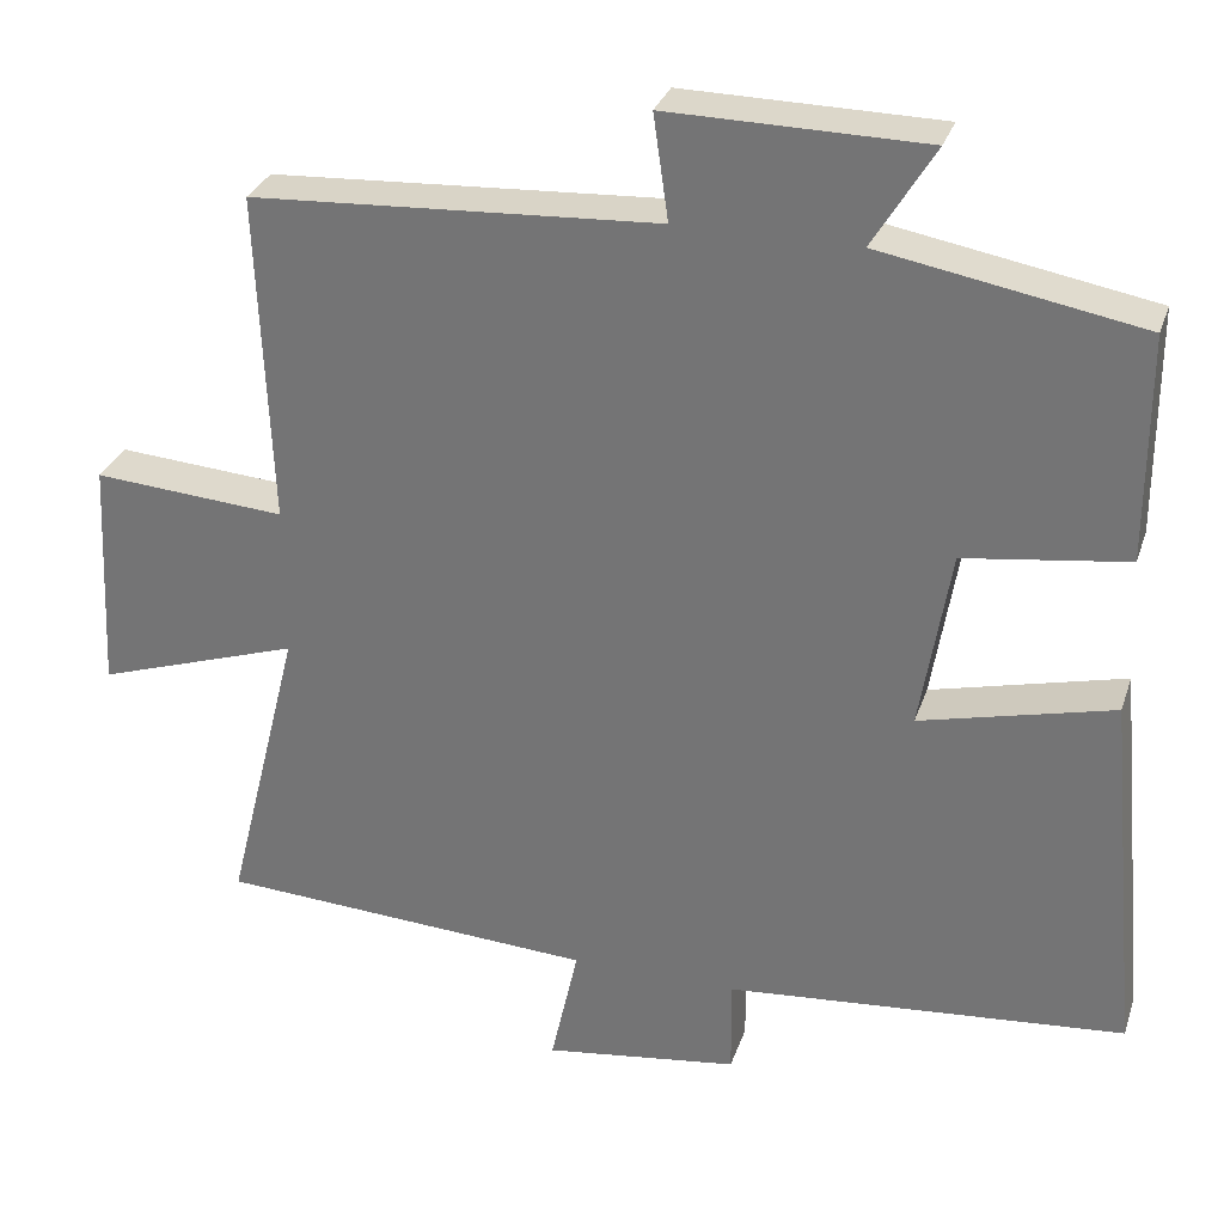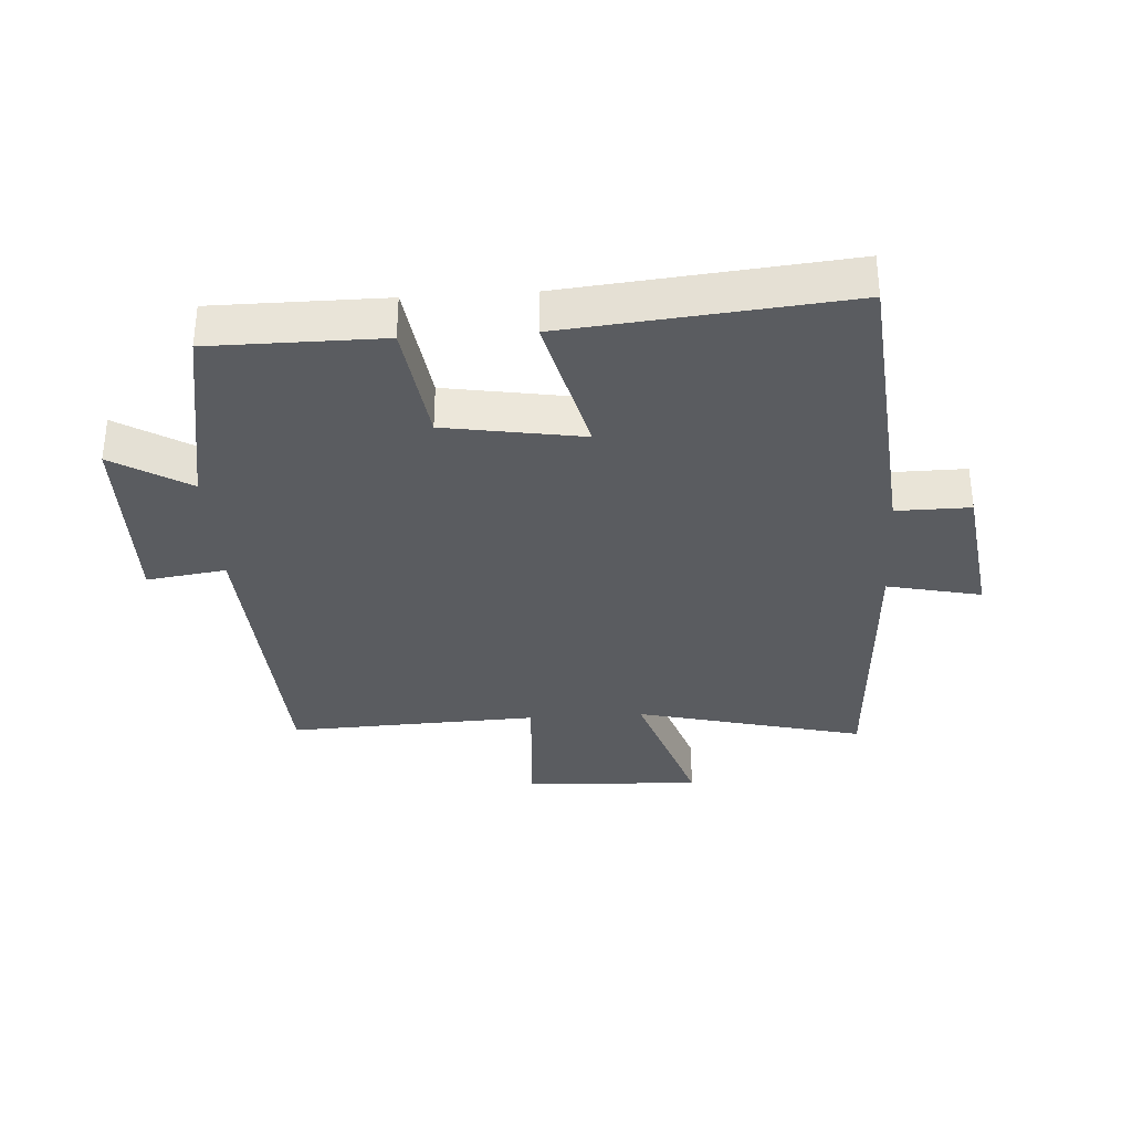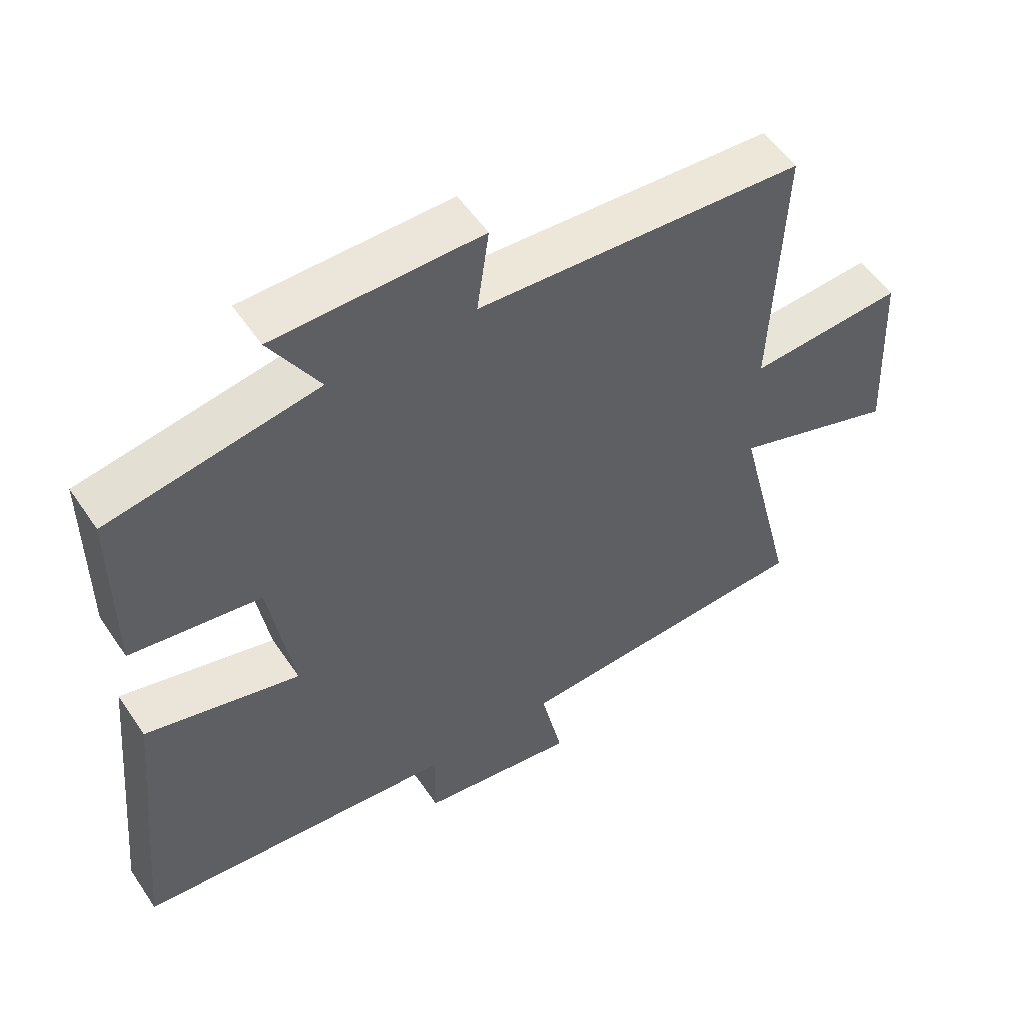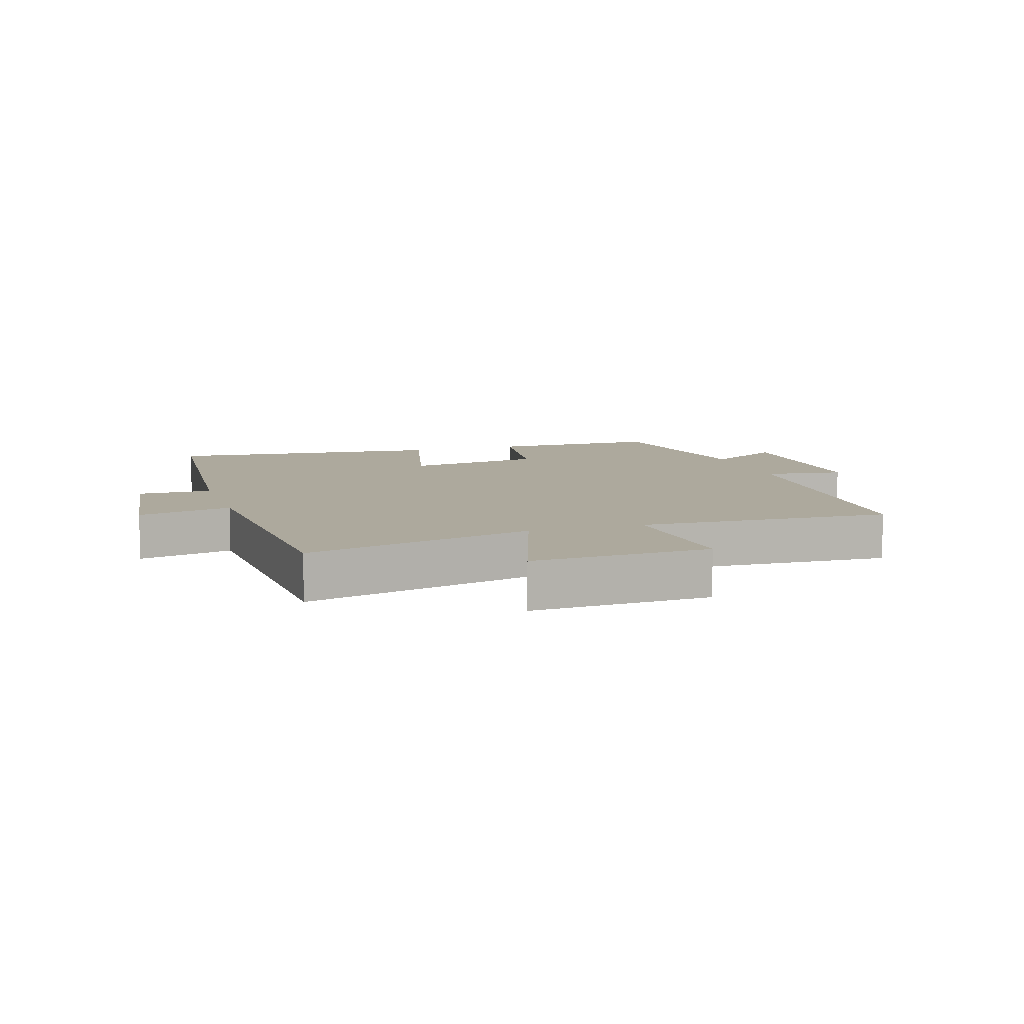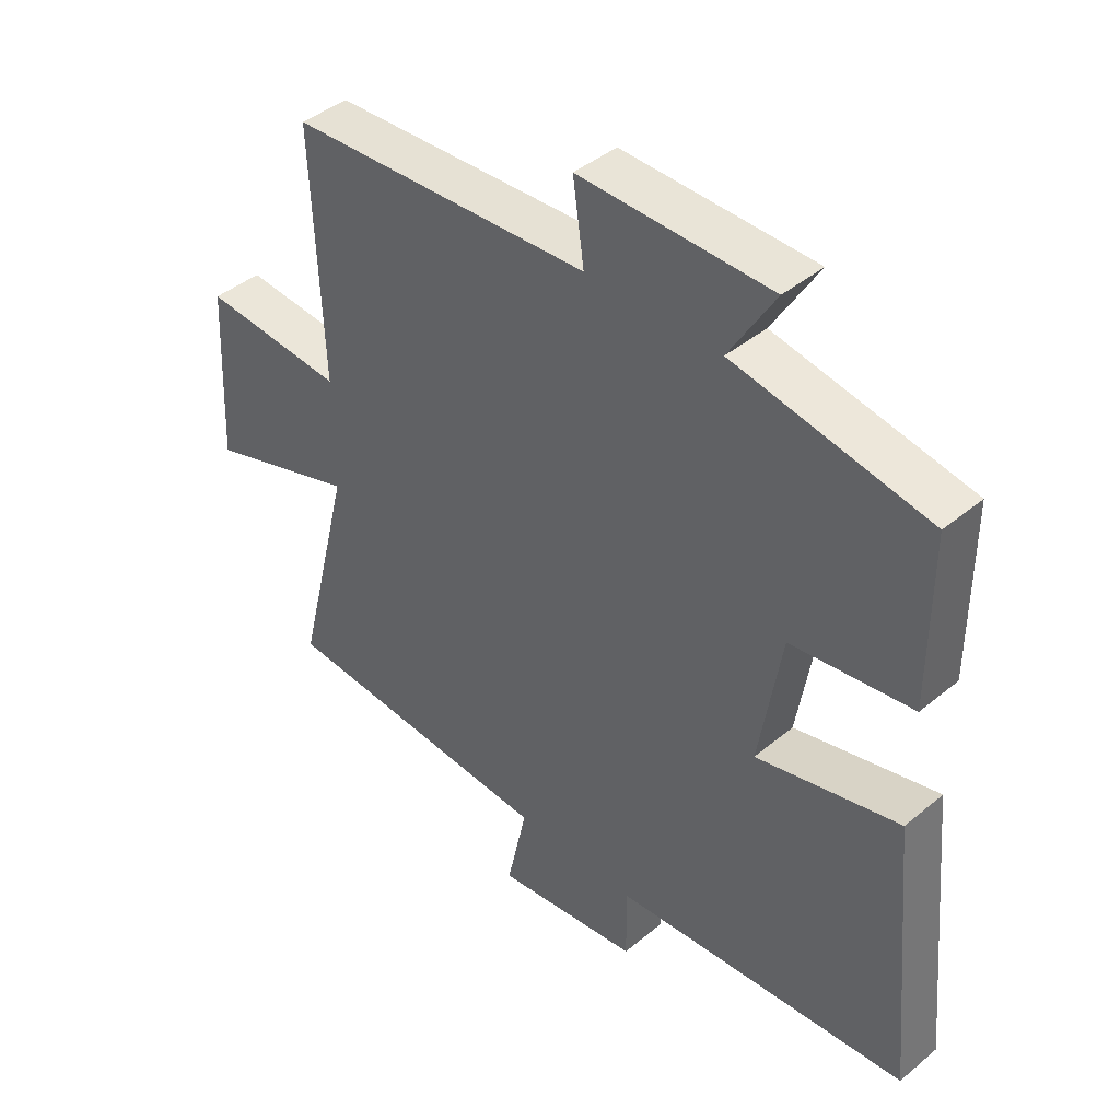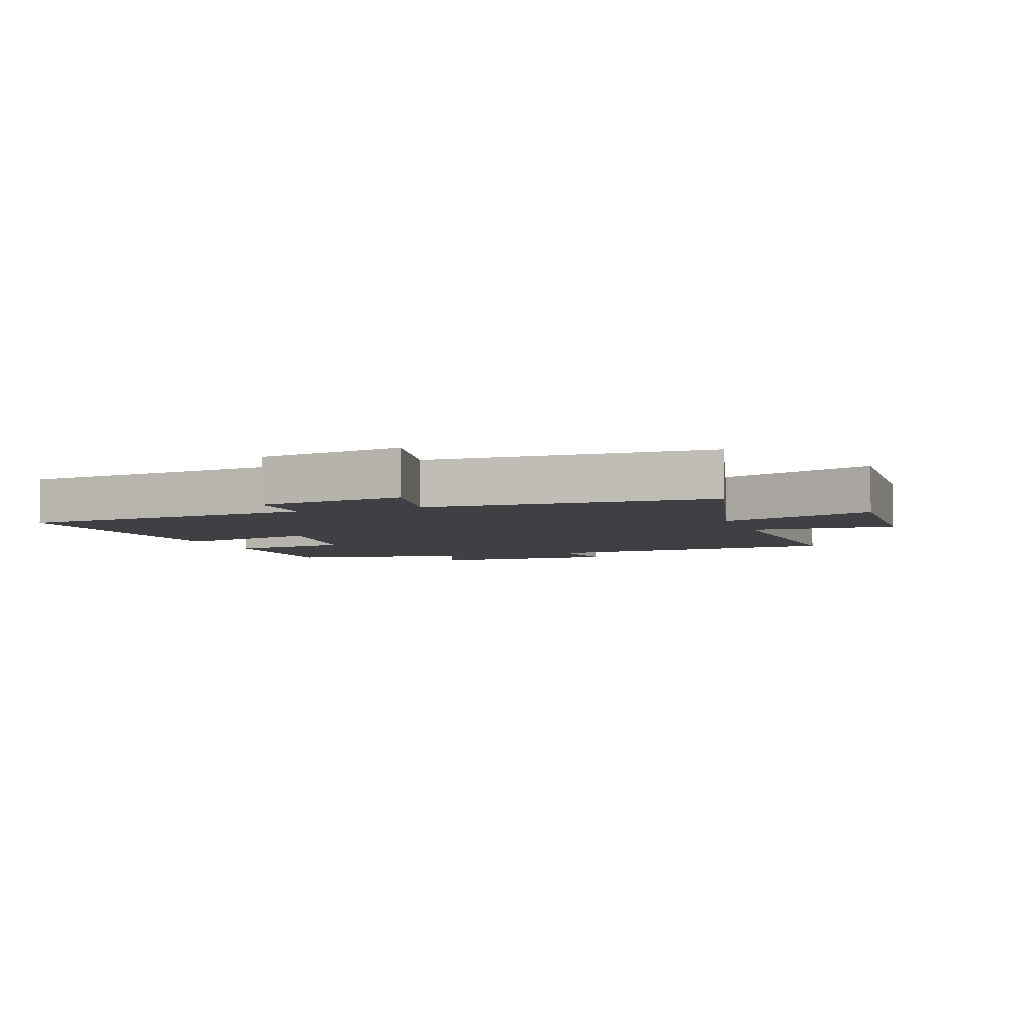
<metadata>
{"format":"obj","ext":"obj","renderer":"f3d","projection":"perspective","resolution":1024,"background":"white","views":[{"elev":30.3,"azim":17.0,"up":"+Z"},{"elev":-34.0,"azim":93.7,"up":"+Y"},{"elev":53.7,"azim":146.7,"up":"+Z"},{"elev":8.8,"azim":-107.5,"up":"+Y"},{"elev":42.4,"azim":45.3,"up":"+Z"},{"elev":-5.1,"azim":-159.8,"up":"+Y"}]}
</metadata>
<code>
v -0.59 0.07 -0.474
v -0.5 0.07 -0.111
v -0.745 0.07 -0.192
v -0.731 0.07 0.09
v -0.5 0.07 0.073
v -0.516 0.07 0.472
v -0.028 0.07 0.5
v -0.046 0.07 0.626
v 0.262 0.07 0.622
v 0.188 0.07 0.5
v 0.5 0.07 0.444
v 0.5 0.07 0.173
v 0.305 0.07 0.146
v 0.269 0.07 -0.072
v 0.5 0.07 -0.015
v 0.542 0.07 -0.458
v 0.063 0.07 -0.5
v 0.064 0.07 -0.617
v -0.17 0.07 -0.649
v -0.137 0.07 -0.5
v -0.59 0 -0.474
v -0.5 0 -0.111
v -0.745 0 -0.192
v -0.731 0 0.09
v -0.5 0 0.073
v -0.516 0 0.472
v -0.028 0 0.5
v -0.046 0 0.626
v 0.262 0 0.622
v 0.188 0 0.5
v 0.5 0 0.444
v 0.5 0 0.173
v 0.305 0 0.146
v 0.269 0 -0.072
v 0.5 0 -0.015
v 0.542 0 -0.458
v 0.063 0 -0.5
v 0.064 0 -0.617
v -0.17 0 -0.649
v -0.137 0 -0.5
f 17 18 19 20
f 17 20 1
f 16 17 1
f 15 16 1
f 14 15 1
f 13 14 1 2
f 10 11 12 13
f 10 13 2
f 7 8 9 10
f 5 6 7 10
f 5 10 2 3
f 3 4 5
f 40 39 38 37
f 21 40 37
f 21 37 36
f 21 36 35
f 21 35 34
f 22 21 34 33
f 33 32 31 30
f 22 33 30
f 30 29 28 27
f 30 27 26 25
f 23 22 30 25
f 25 24 23
f 1 21 22 2
f 2 22 23 3
f 3 23 24 4
f 4 24 25 5
f 5 25 26 6
f 6 26 27 7
f 7 27 28 8
f 8 28 29 9
f 9 29 30 10
f 10 30 31 11
f 11 31 32 12
f 12 32 33 13
f 13 33 34 14
f 14 34 35 15
f 15 35 36 16
f 16 36 37 17
f 17 37 38 18
f 18 38 39 19
f 19 39 40 20
f 20 40 21 1

</code>
